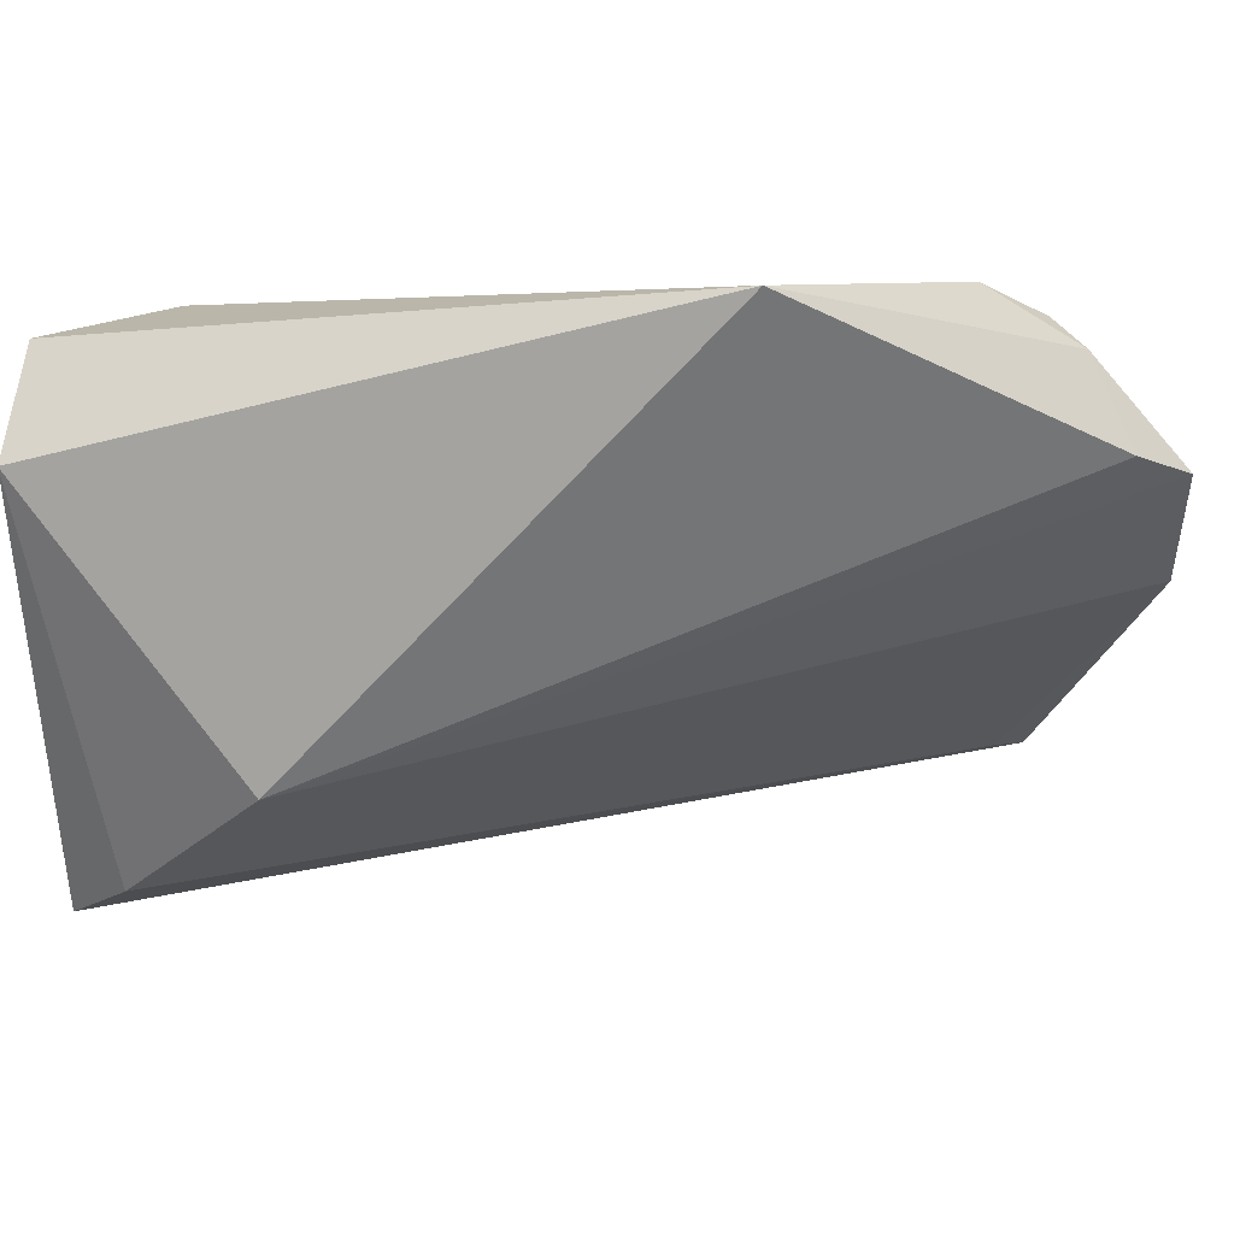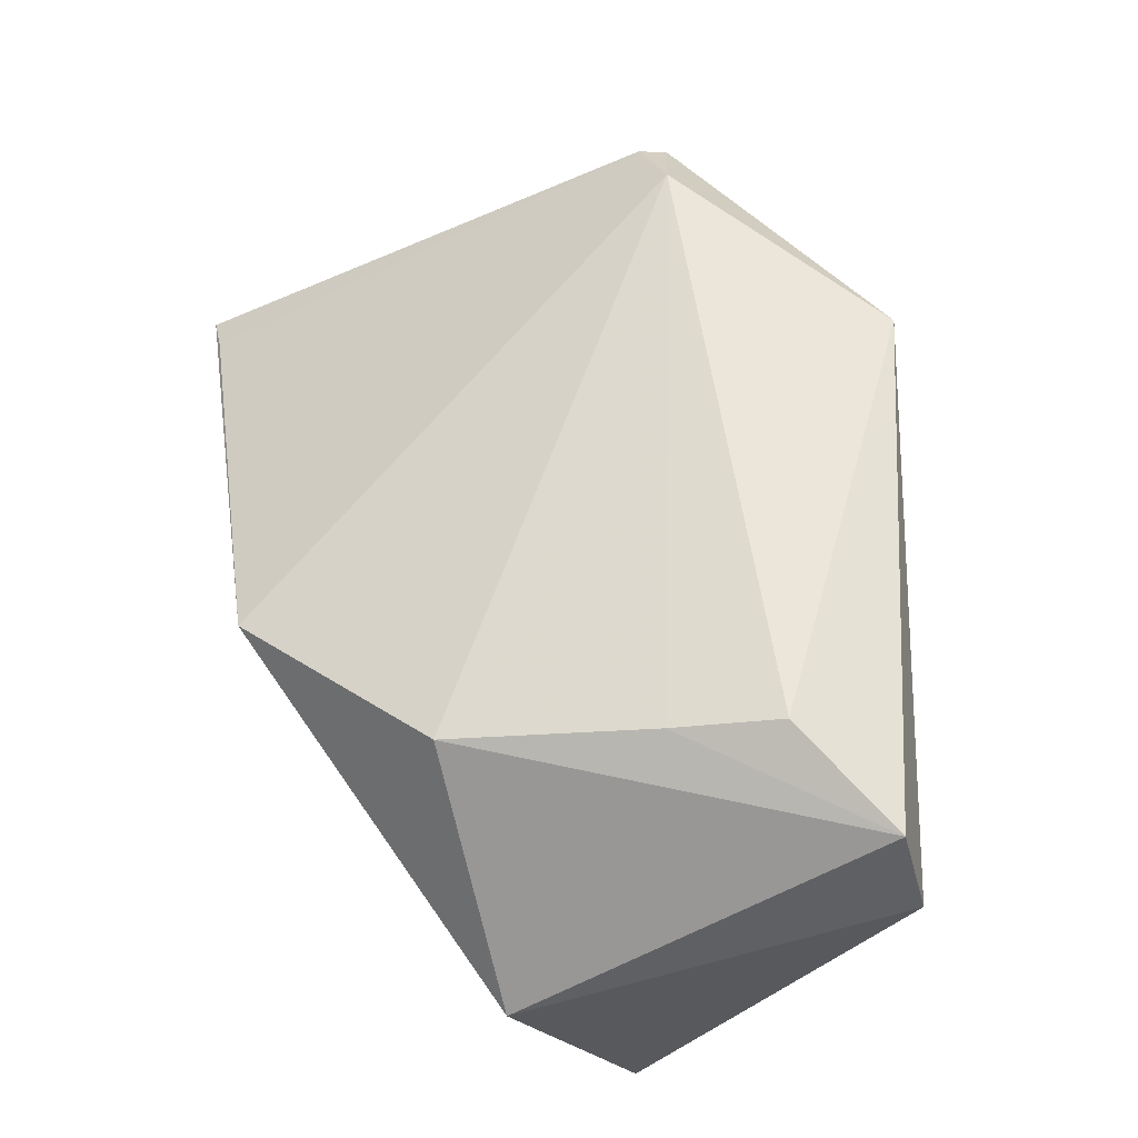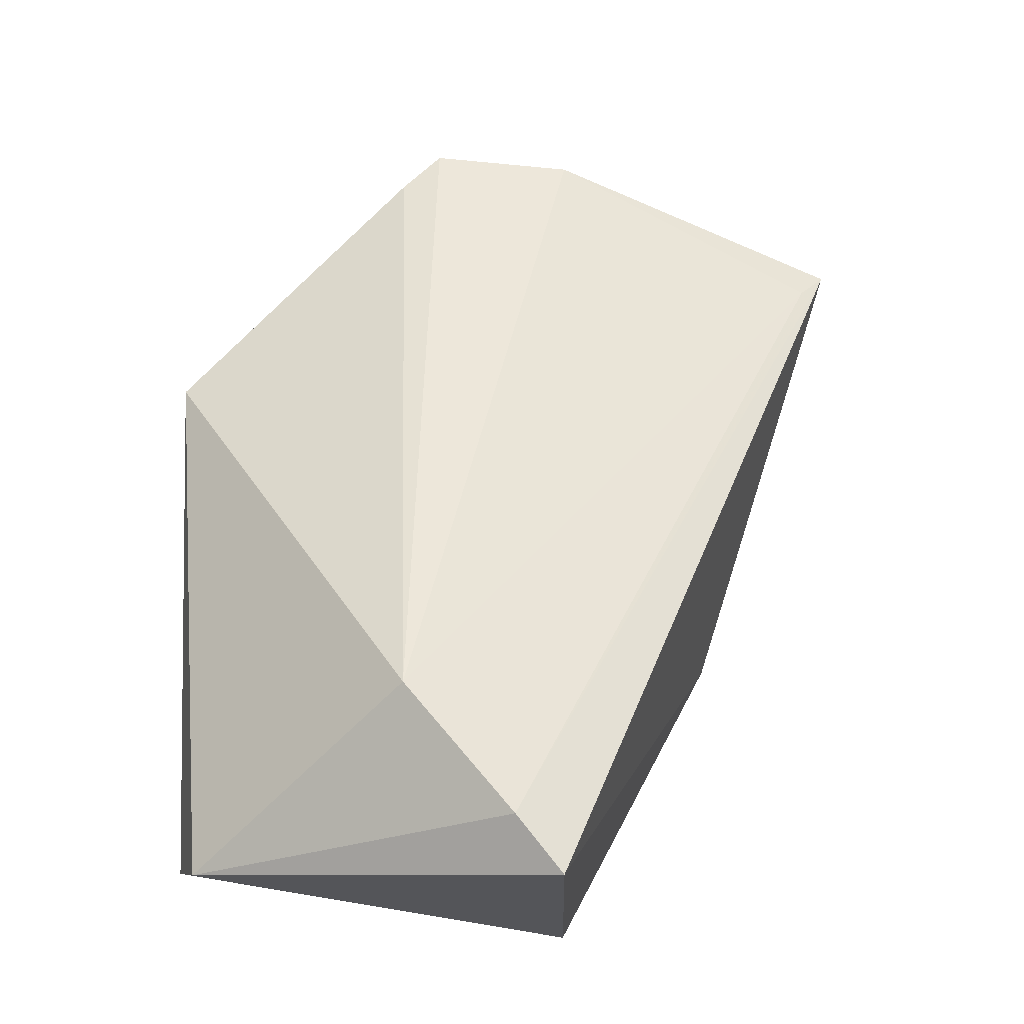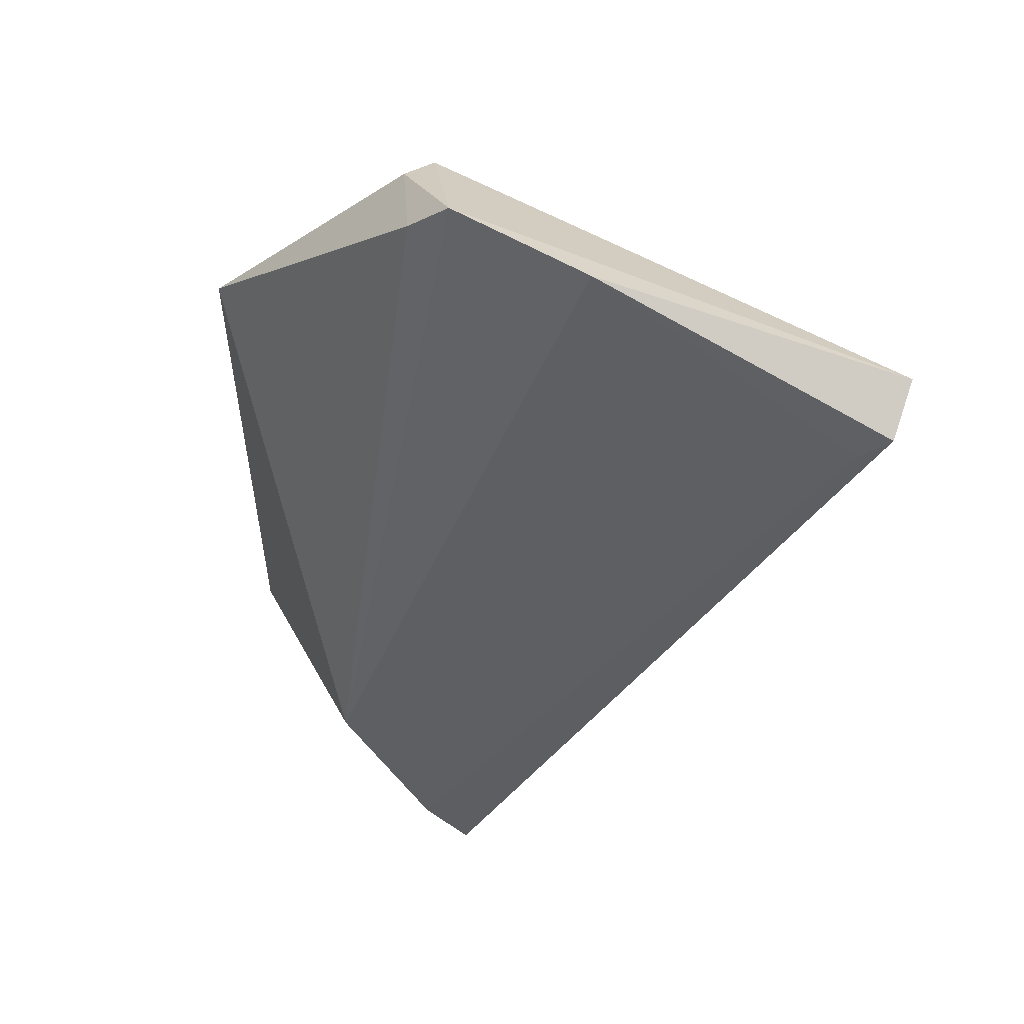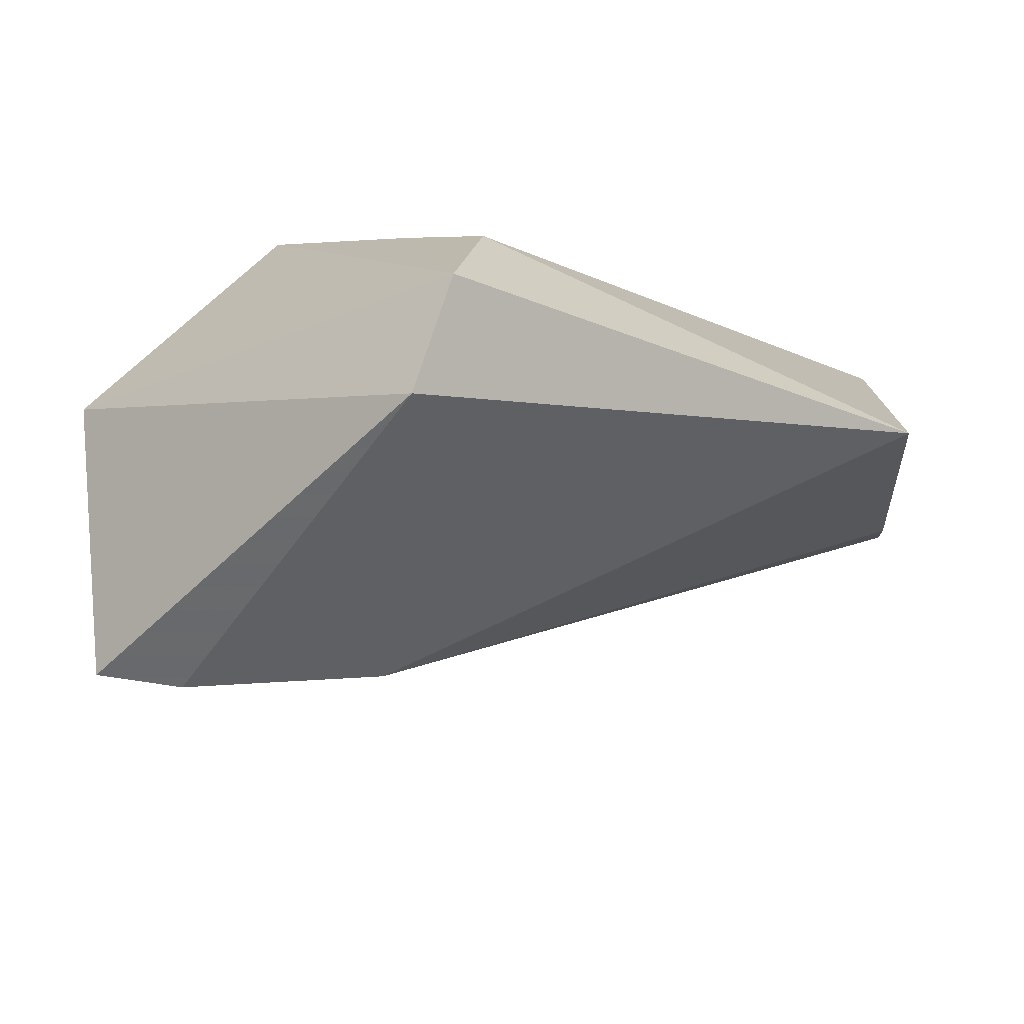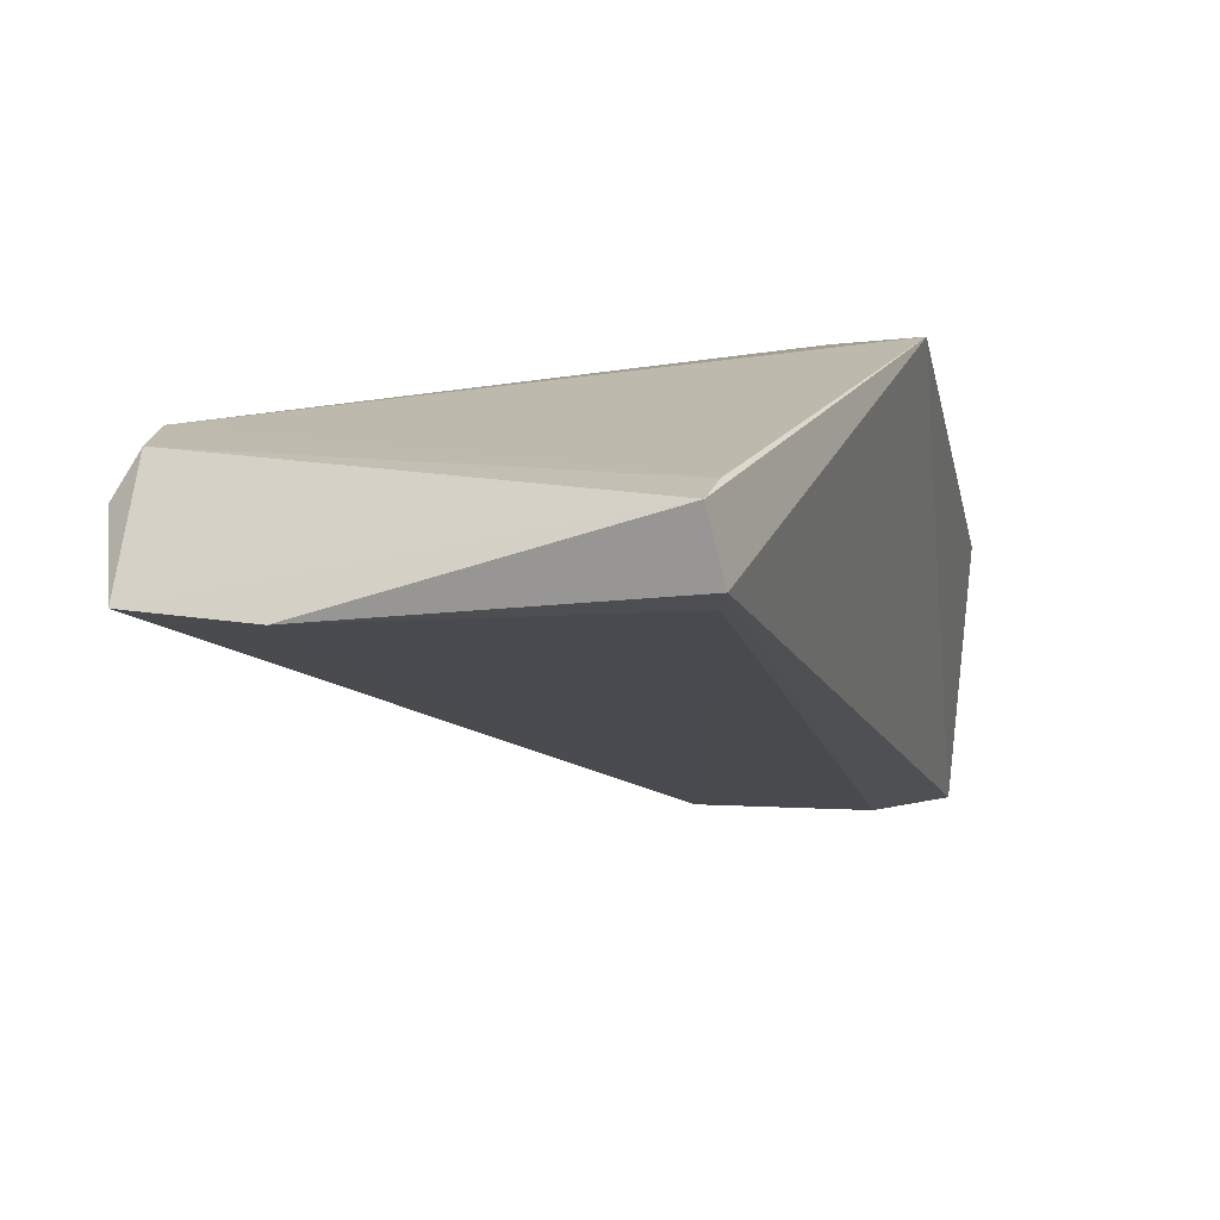
<metadata>
{"format":"obj","ext":"obj","renderer":"f3d","projection":"perspective","resolution":1024,"background":"white","views":[{"elev":-32.8,"azim":97.5,"up":"+Z"},{"elev":-31.3,"azim":28.5,"up":"+Y"},{"elev":-20.6,"azim":178.4,"up":"+Y"},{"elev":61.7,"azim":-153.7,"up":"+Y"},{"elev":-14.8,"azim":46.7,"up":"+Z"},{"elev":7.1,"azim":-140.5,"up":"+Z"}]}
</metadata>
<code>
v 0.02063 0.02199 0.02826
v 0.02461 0.00391 0.02557
v 0.02513 0.01797 0.02497
v 0.01568 0.003992 0.01834
v 0.009675 0.01103 0.02997
v 0.024 0.003367 0.02306
v 0.01397 0.02562 0.02513
v 0.02286 0.006325 0.02751
v 0.01423 0.00206 0.02464
v 0.01849 0.007392 0.01864
v 0.01779 0.02598 0.02516
v 0.00628 0.02284 0.02762
v 0.01509 0.006782 0.02958
v 0.01448 0.002542 0.01859
v 0.006772 0.02175 0.02559
v 0.01998 0.02404 0.02684
v 0.01887 0.02483 0.02495
v 0.006688 0.02186 0.02789
v 0.02022 0.006414 0.02822
v 0.006079 0.02244 0.02602
v 0.0197 0.02336 0.02795
f 6 3 2
f 8 2 3
f 8 3 1
f 9 6 2
f 10 6 4
f 10 3 6
f 11 10 7
f 12 11 7
f 13 1 5
f 13 5 9
f 13 9 2
f 14 4 6
f 14 6 9
f 14 9 5
f 15 10 4
f 15 7 10
f 16 1 3
f 17 3 10
f 17 10 11
f 17 16 3
f 17 11 16
f 18 12 5
f 18 5 1
f 19 8 1
f 19 1 13
f 19 13 2
f 19 2 8
f 20 12 7
f 20 7 15
f 20 5 12
f 20 14 5
f 20 15 4
f 20 4 14
f 21 1 16
f 21 18 1
f 21 12 18
f 21 16 11
f 21 11 12

</code>
